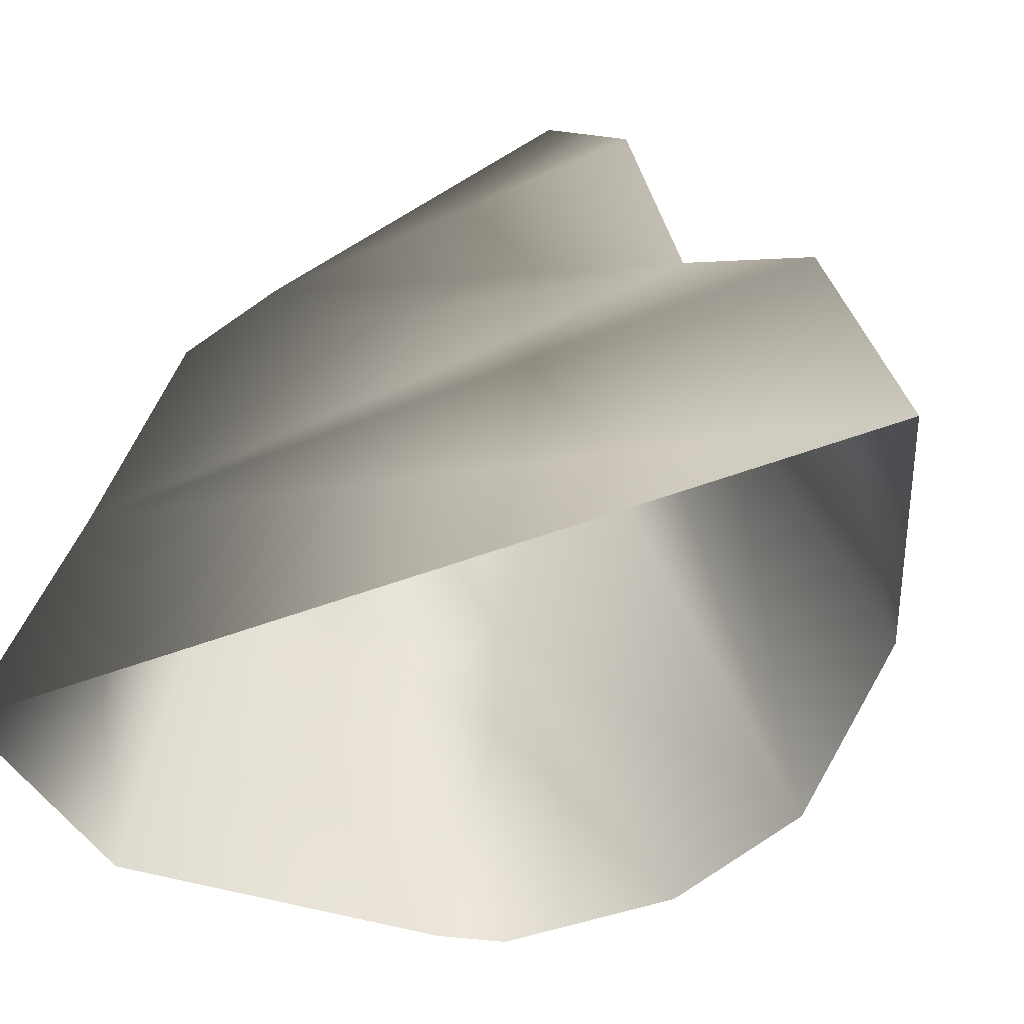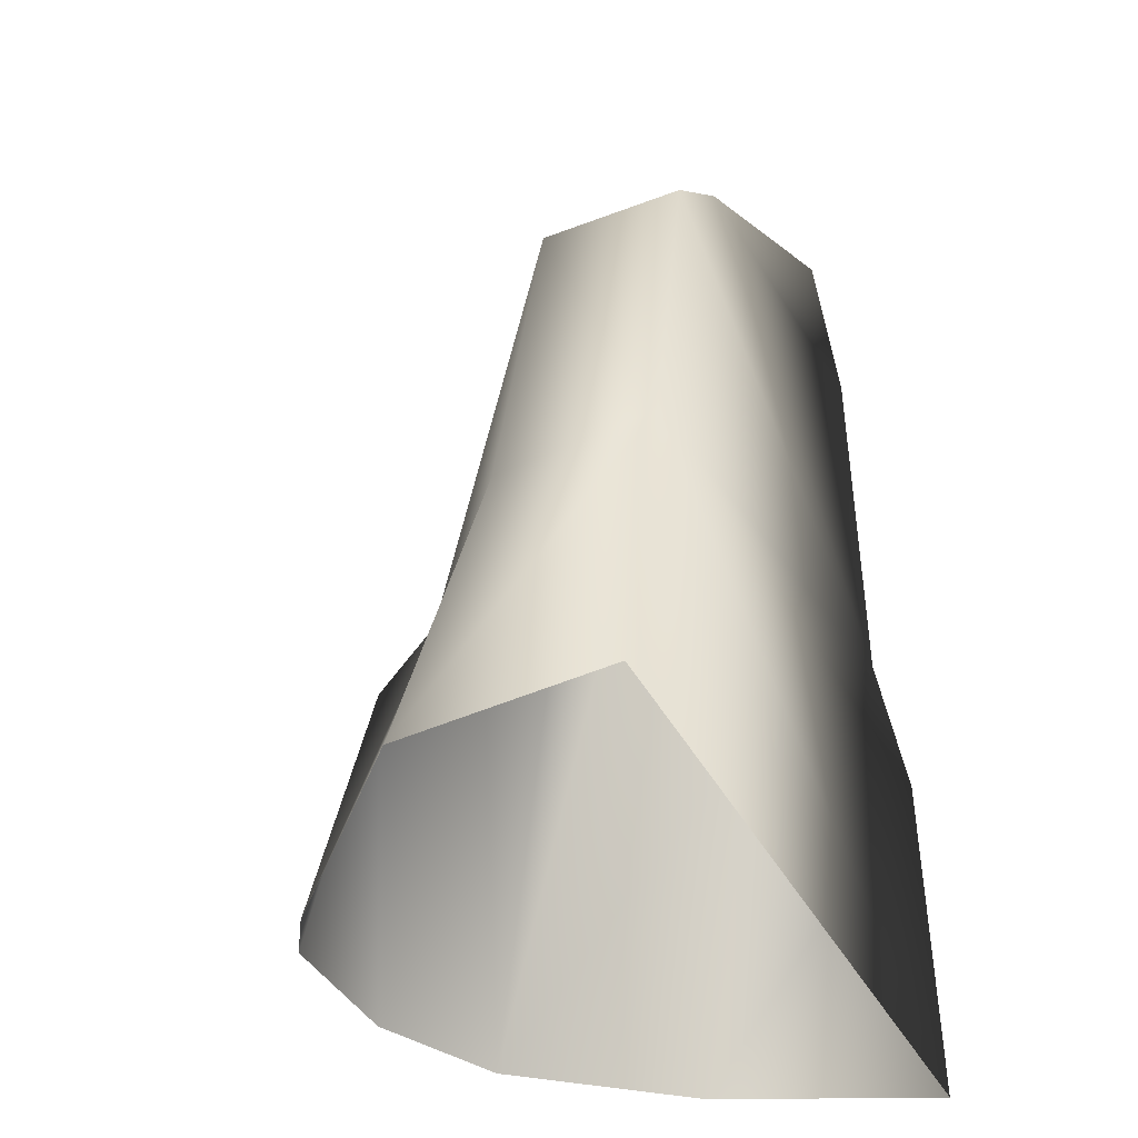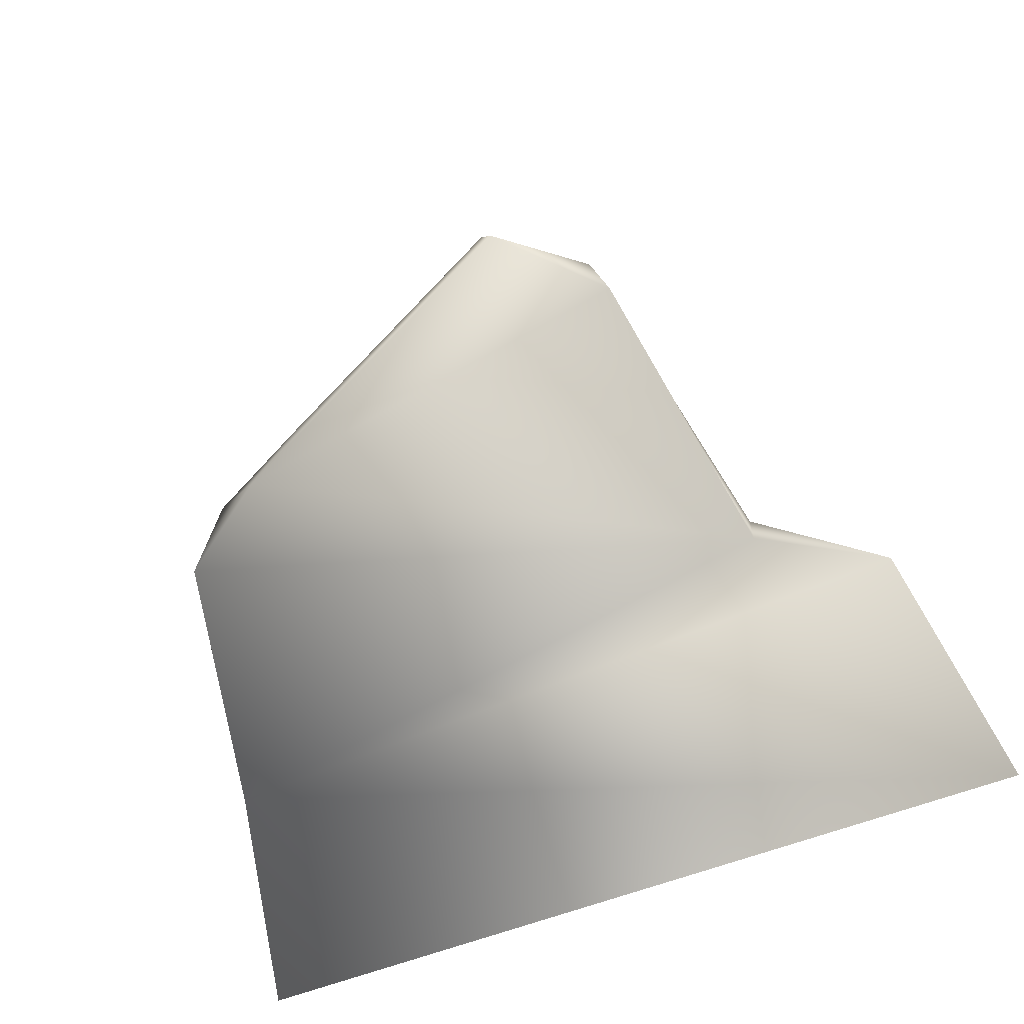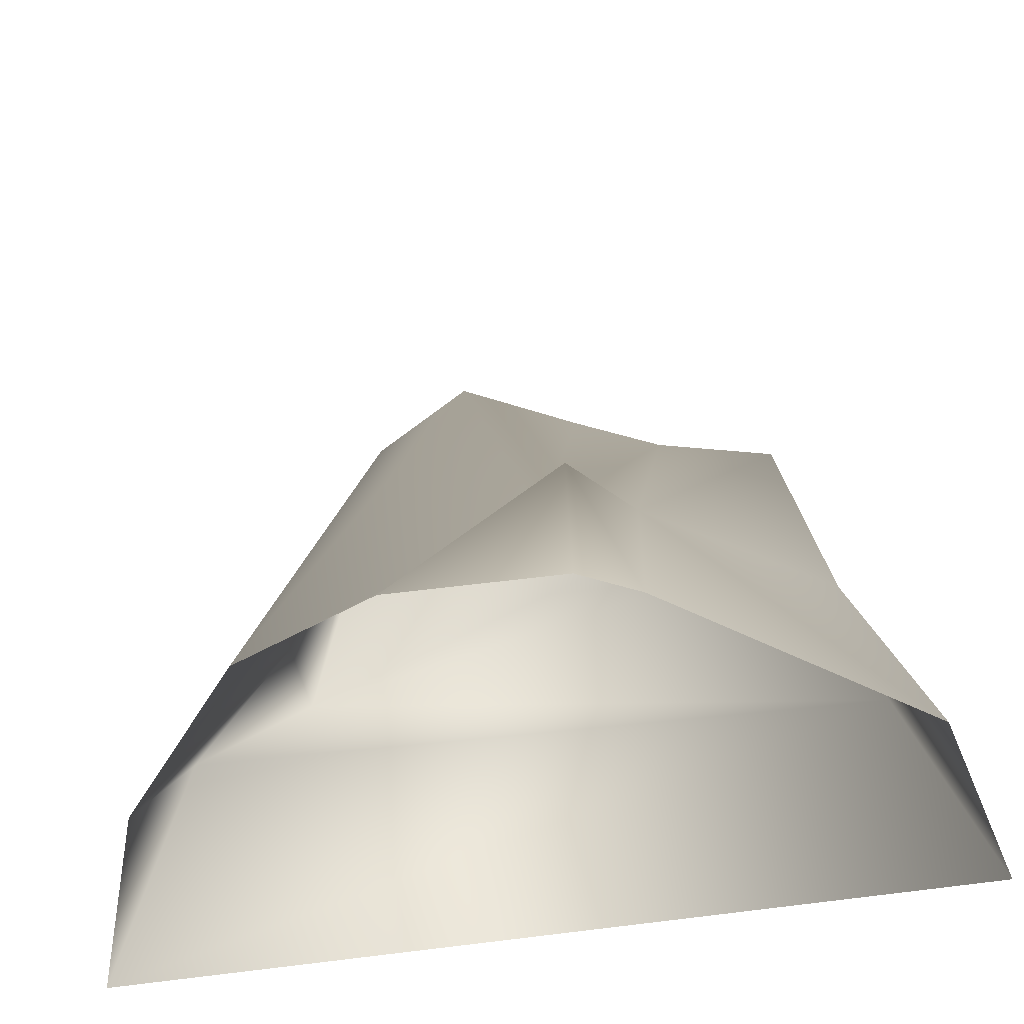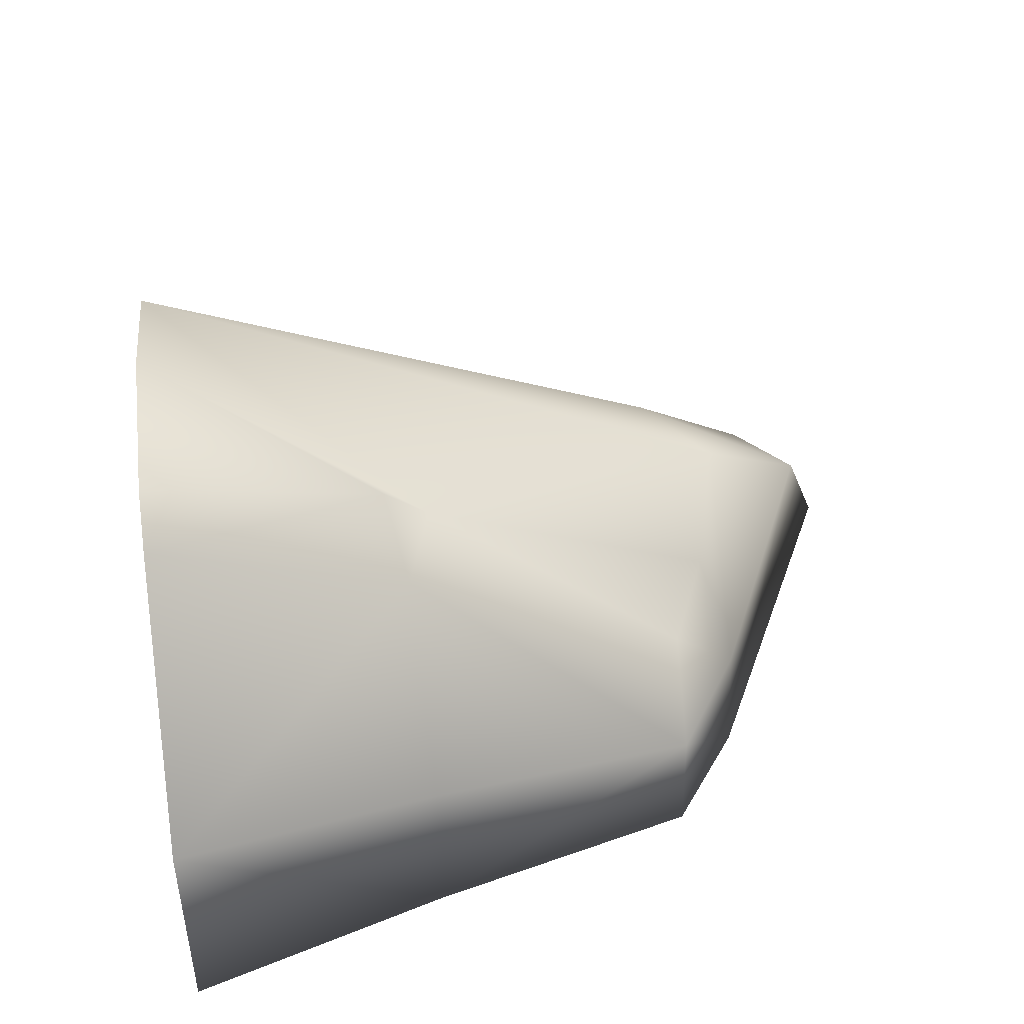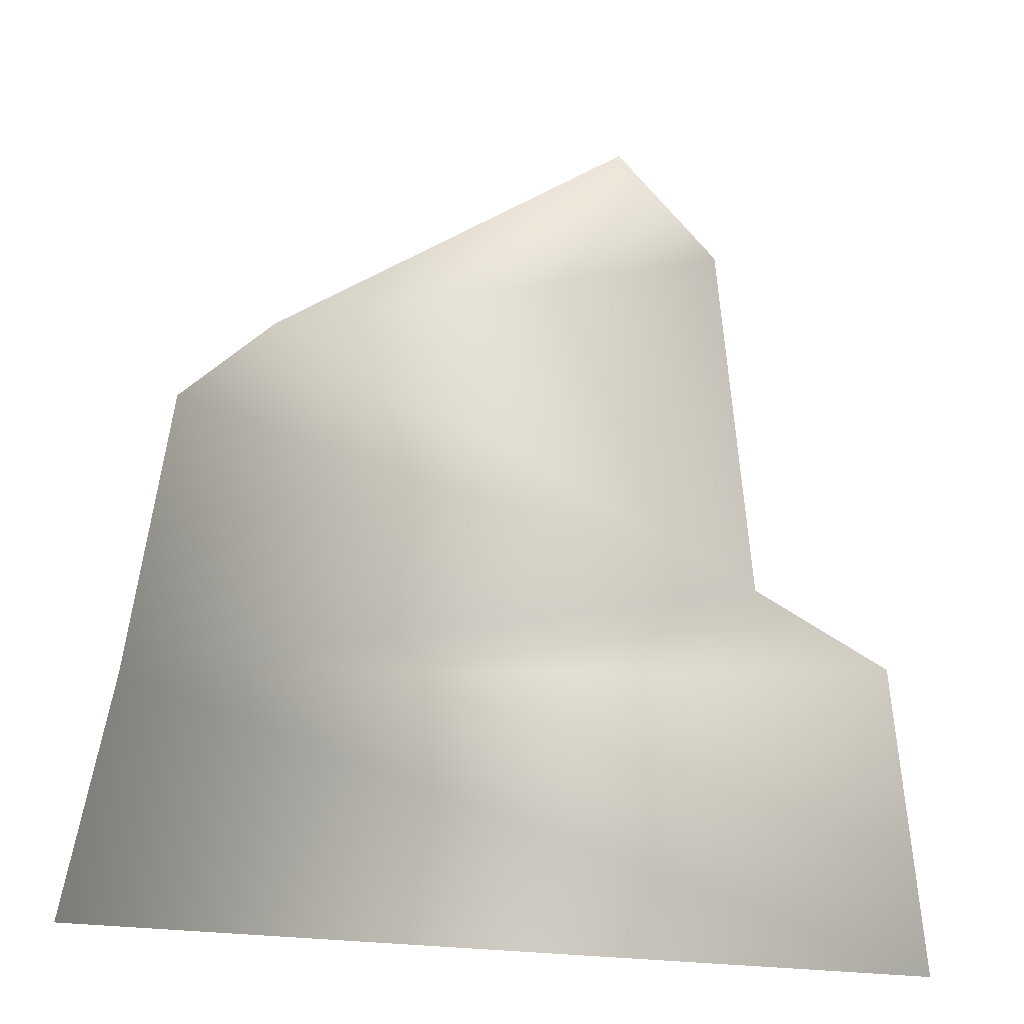
<metadata>
{"format":"obj","ext":"obj","renderer":"f3d","projection":"perspective","resolution":1024,"background":"white","views":[{"elev":-55.7,"azim":-158.8,"up":"+Y"},{"elev":-32.9,"azim":111.8,"up":"+Y"},{"elev":-62.2,"azim":-159.0,"up":"+Z"},{"elev":-53.6,"azim":9.8,"up":"+Y"},{"elev":52.5,"azim":83.2,"up":"+Z"},{"elev":14.6,"azim":-171.8,"up":"+Y"}]}
</metadata>
<code>
g febg_factory_001_debris_07
v 1.629 1.23 -0.9867
v 1.993 -0.0001625 -0.9867
v 1.779 -0.0001731 -0.04661
v 1.453 1.241 -0.2776
v 1.248 2.497 -0.3896
v 1.313 2.501 -0.9867
v 0.8737 2.825 -0.9867
v 0.621 1.207 0.3291
v 0.6664 2.789e-05 0.8214
v 0.3515 1.122 0.696
v 0.4049 7.558e-05 0.9622
v -0.3607 0.0002025 0.9867
v 0.1867 1.339 0.301
v -1.008 -3.552e-05 0.7336
v 0.7025 2.534 -0.2645
v 0.6696 2.838 -0.5512
v 0.2945 2.715 -0.185
v -0.2443 2.848 0.01699
v -0.4584 3.367 -0.4209
v -0.5834 3.554 -0.9867
v -0.6821 2.553 -0.07908
v -0.9029 3.154 -0.6627
v -0.9806 3.14 -0.9867
v -1.184 1.731 -0.9867
v -1.155 1.529 -0.4456
v -1.621 0.0001813 0.001128
v -1.748 1.403 -0.9867
v -1.993 0.0001602 -0.9867
v -1.993 0.0001602 -0.9867
v 1.993 -0.0001625 -0.9867
v 1.629 1.23 -0.9867
v -1.748 1.403 -0.9867
v -1.184 1.731 -0.9867
v 1.313 2.501 -0.9867
v 0.8737 2.825 -0.9867
v -0.9806 3.14 -0.9867
v -0.5834 3.554 -0.9867
g febg_factory_001_debris_07_0
f 3 2 1
f 4 3 1
f 4 1 5
f 1 6 5
f 7 5 6
f 3 4 8
f 8 4 5
f 9 3 8
f 9 8 10
f 11 9 10
f 10 12 11
f 10 13 12
f 13 10 8
f 14 12 13
f 8 5 15
f 15 13 8
f 7 16 5
f 15 5 16
f 15 17 13
f 17 15 16
f 17 18 13
f 18 17 16
f 14 13 18
f 7 19 16
f 19 18 16
f 20 19 7
f 21 14 18
f 18 19 21
f 20 22 19
f 21 19 22
f 20 23 22
f 23 24 22
f 21 25 14
f 21 22 25
f 22 24 25
f 25 26 14
f 27 25 24
f 27 26 25
f 27 28 26
f 31 30 29
f 32 31 29
f 31 32 33
f 34 31 33
f 35 34 33
f 36 35 33
f 37 35 36

</code>
